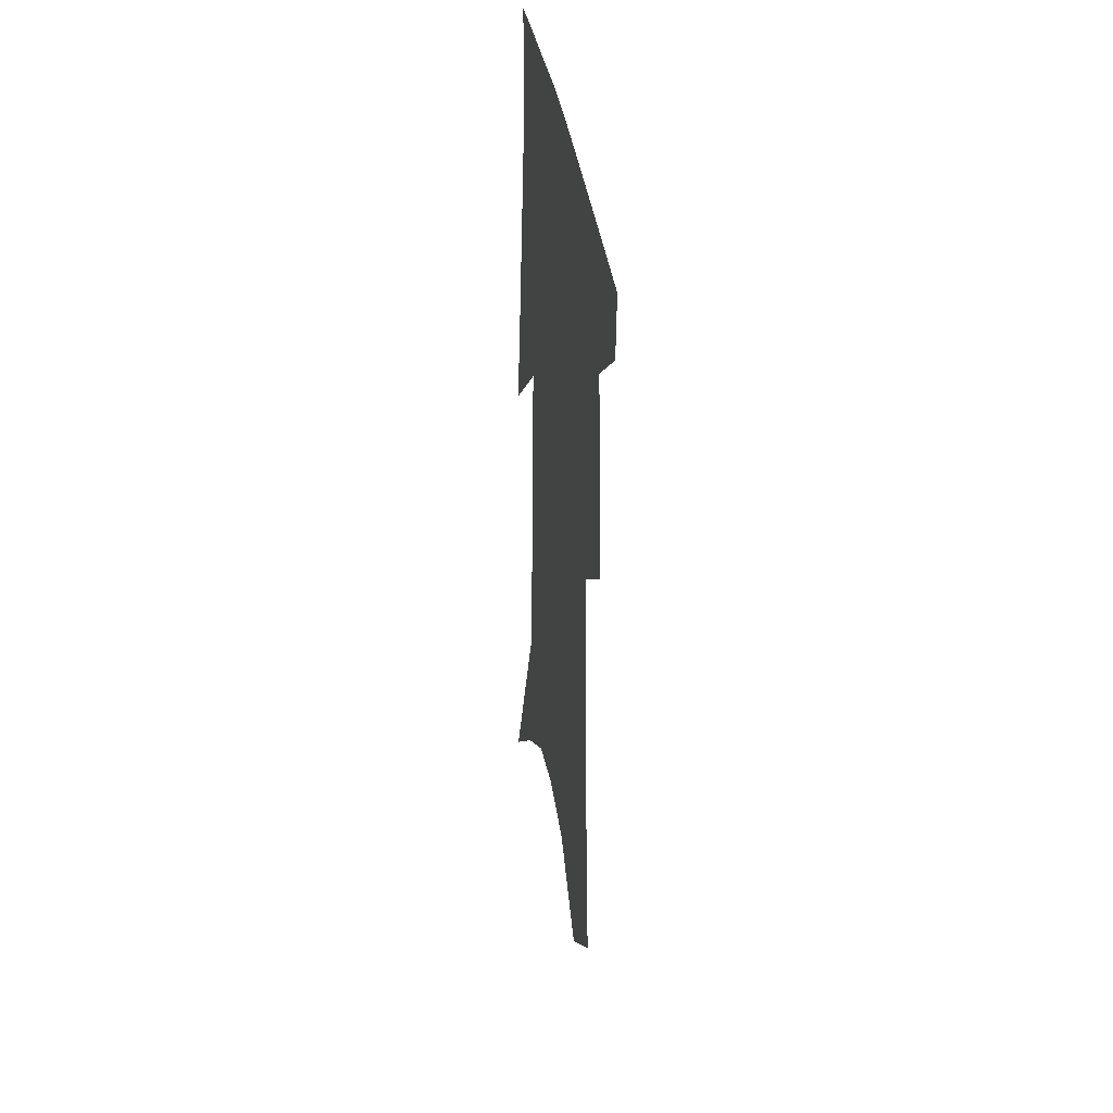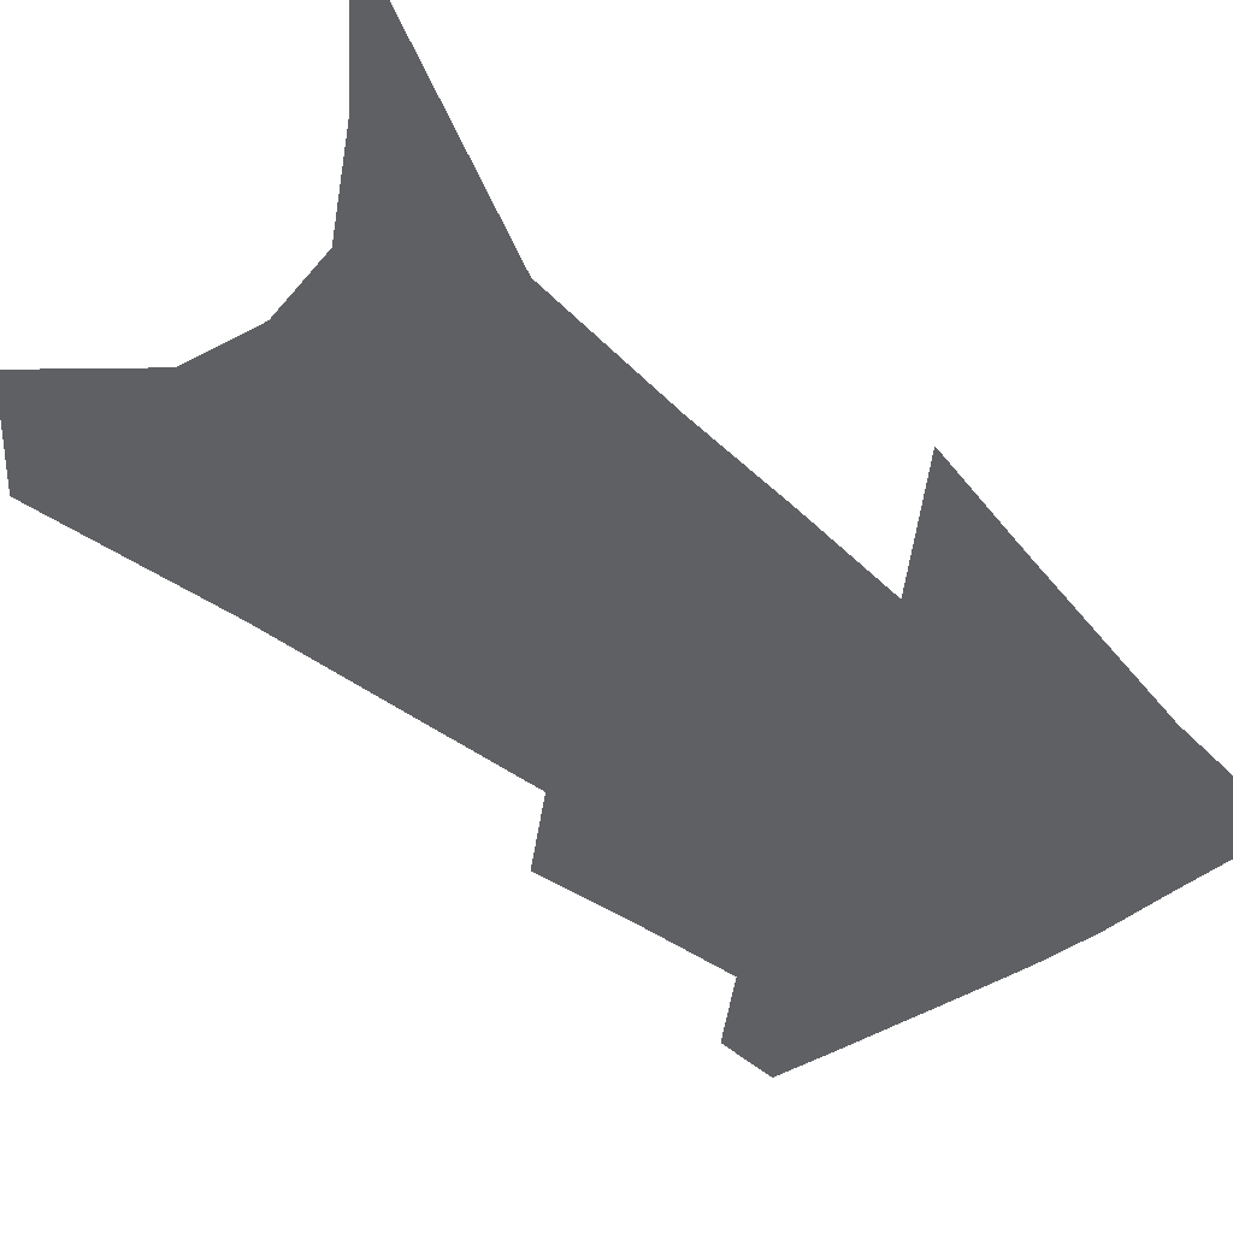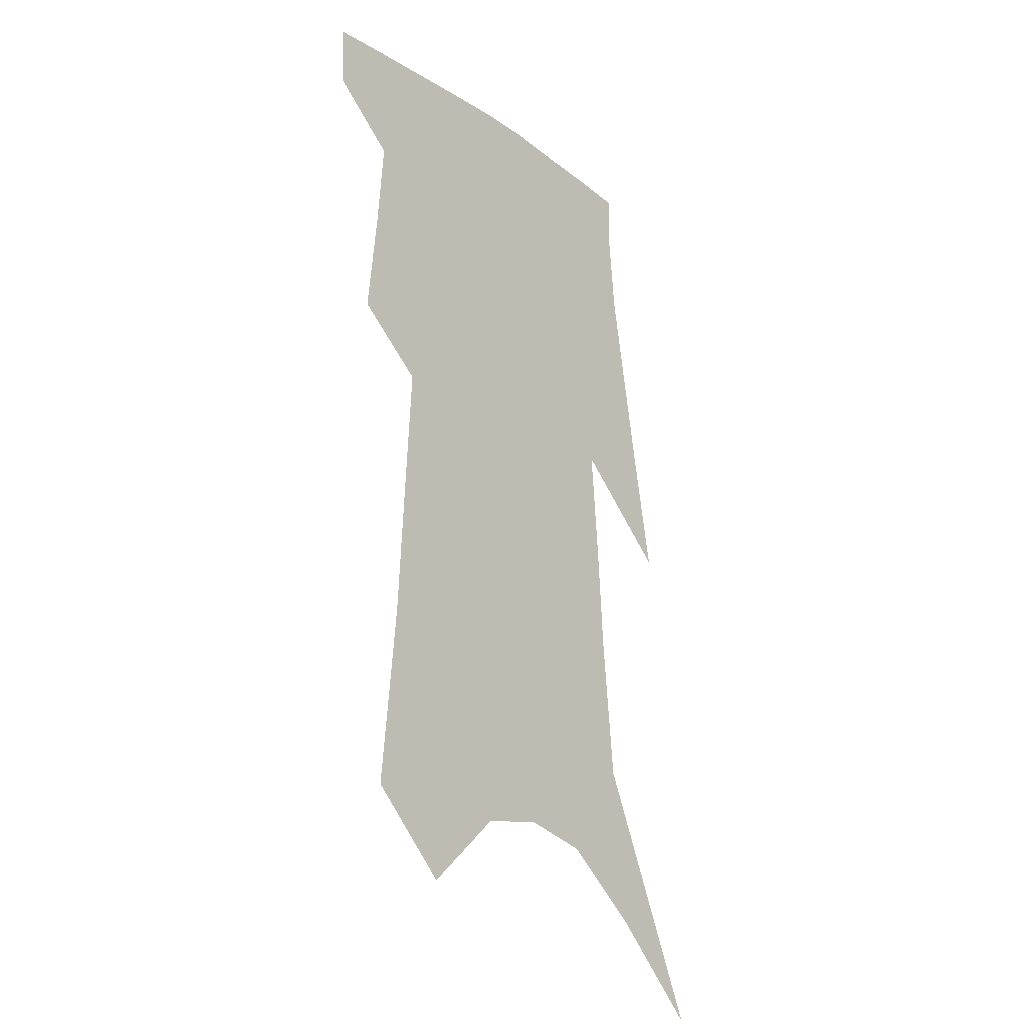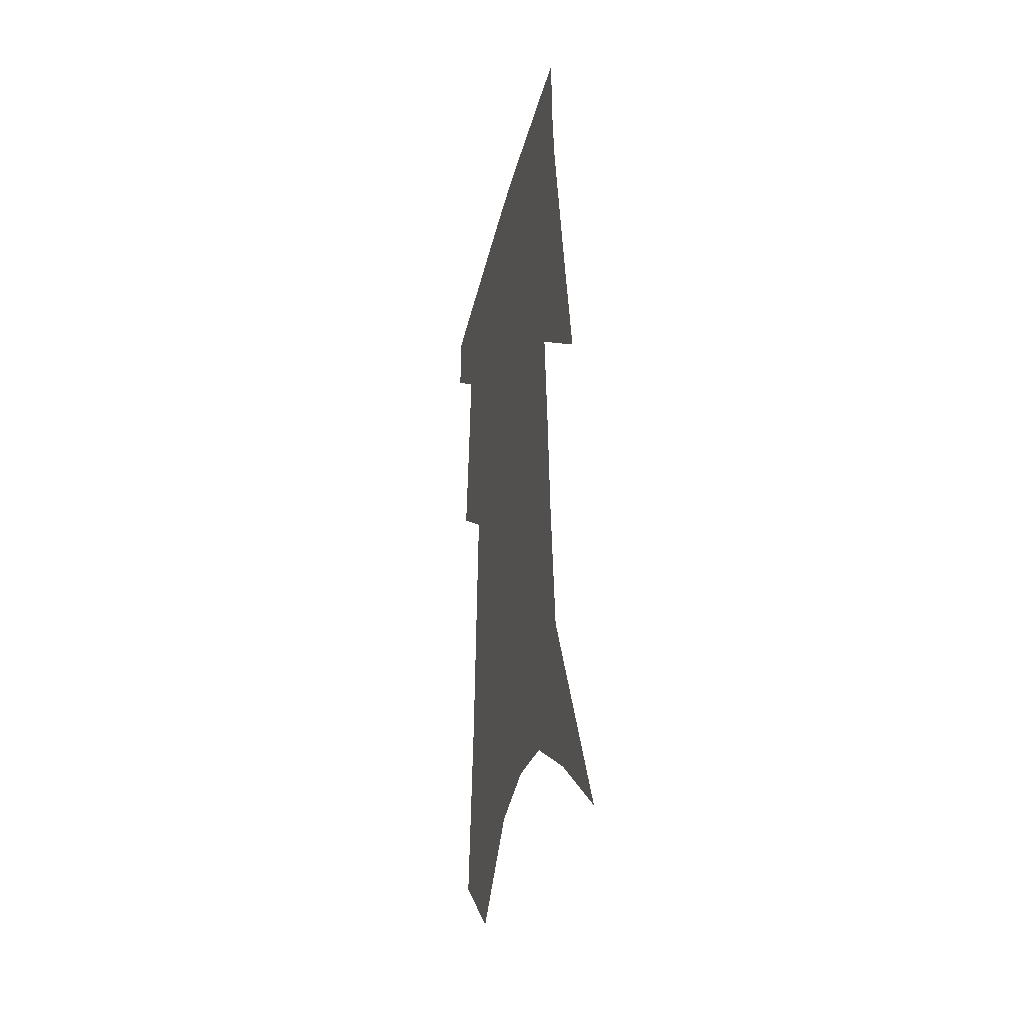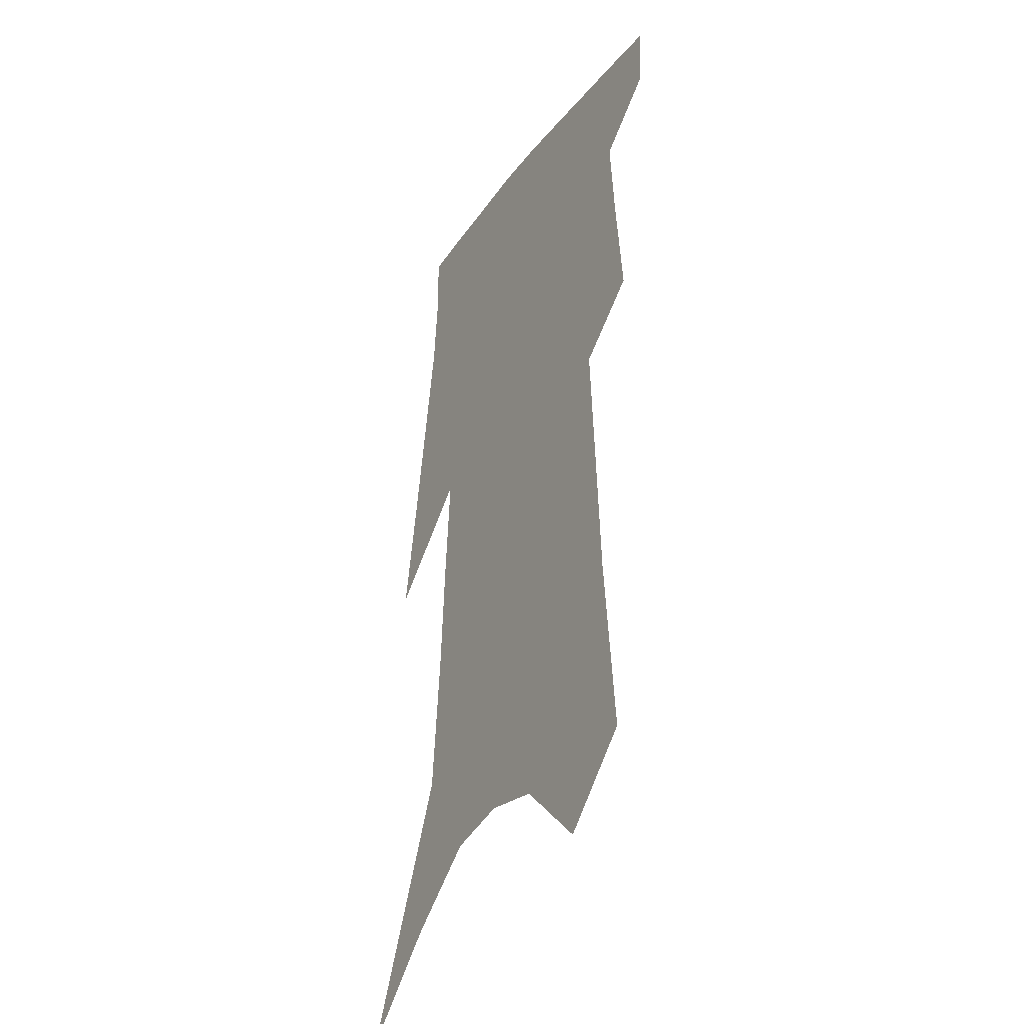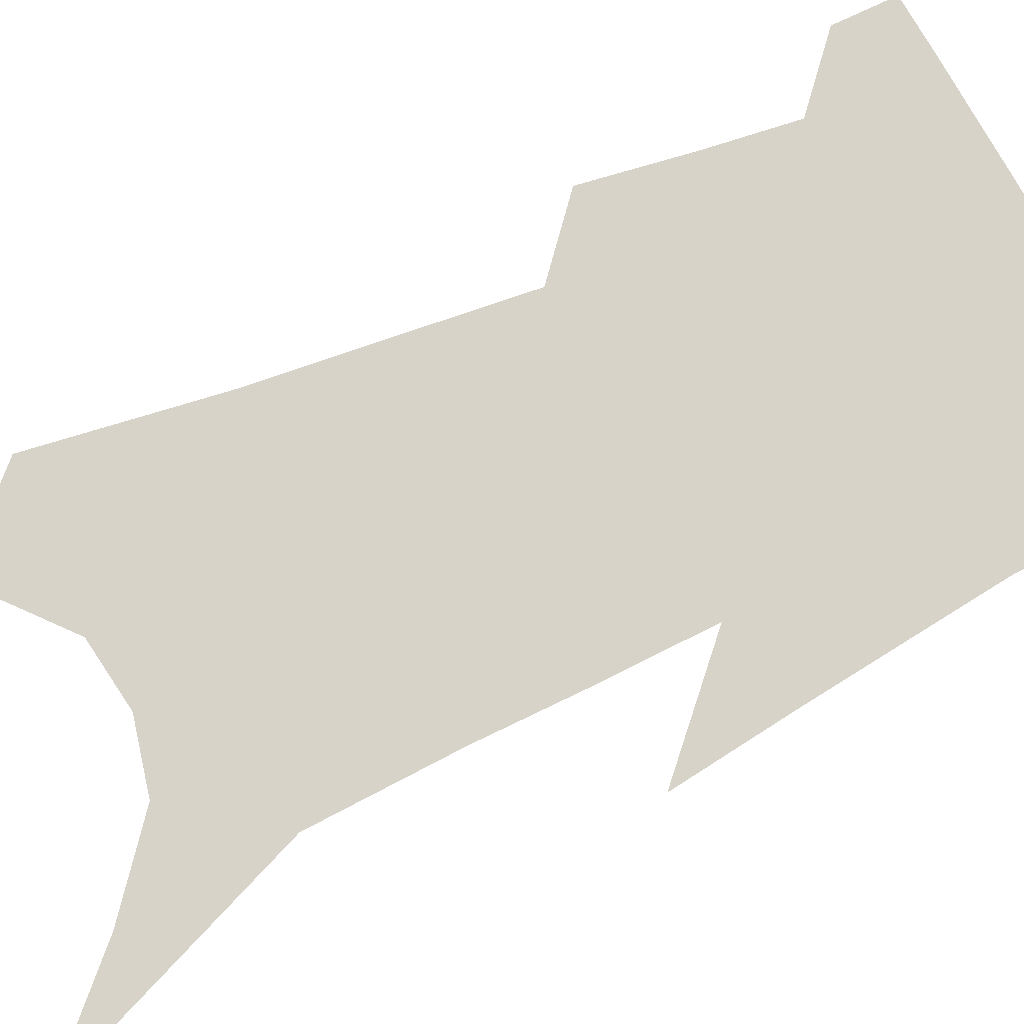
<metadata>
{"format":"obj","ext":"obj","renderer":"f3d","projection":"perspective","resolution":1024,"background":"white","views":[{"elev":36.9,"azim":-99.3,"up":"+Y"},{"elev":-42.4,"azim":44.6,"up":"+Z"},{"elev":-25.1,"azim":-50.9,"up":"+Y"},{"elev":-35.5,"azim":76.4,"up":"+Y"},{"elev":-34.4,"azim":-119.4,"up":"+Y"},{"elev":76.8,"azim":67.8,"up":"+Z"}]}
</metadata>
<code>
v 493.2 380.4 0
v 492 401.3 0
v 509.6 296 0
v 513.2 331.9 0
v 515.6 362.5 0
v 514.4 384 0
v 512 404 0
v 523 127.9 0
v 528.7 189.2 0
v 531.2 235.7 0
v 533.5 277.7 0
v 534.5 311.1 0
v 536.2 342 0
v 535.9 365.7 0
v 534.2 386.2 0
v 532 406.4 0
v 550.3 102.8 0
v 554.6 169.2 0
v 554 210.1 0
v 555.7 255.6 0
v 555.4 288 0
v 556.5 321.2 0
v 556.7 347.2 0
v 556.5 369.2 0
v 554.6 388.7 0
v 552.1 408.8 0
v 577.2 128.6 0
v 577.3 181.3 0
v 576.5 222.7 0
v 576.1 259.5 0
v 575.4 291.7 0
v 575.9 324.4 0
v 575.8 349.1 0
v 575.8 371.2 0
v 574.9 390.5 0
v 572.2 411 0
v 600.6 133.3 0
v 599 182.6 0
v 597.5 223.4 0
v 596.3 264 0
v 595.4 298.3 0
v 594.7 326.3 0
v 594.6 351 0
v 594.7 372.7 0
v 594.5 391.7 0
v 592.4 412.2 0
v 624.2 129.3 0
v 622.3 172.8 0
v 618.3 225 0
v 616.9 260 0
v 616 291.5 0
v 614.3 322.2 0
v 612.8 351.7 0
v 613.3 372.3 0
v 613.7 392.4 0
v 613.9 411.6 0
v 652.2 108.7 0
v 646.6 162.4 0
v 642.1 211.2 0
v 639.8 248.6 0
v 636.9 285.8 0
v 634.2 317.9 0
v 632.5 346.1 0
v 632.6 369.7 0
v 632.6 392.4 0
v 633.5 411.5 0
v 684.7 79.41 0
v 673.2 254.9 0
v 666 294.3 0
v 659.9 329.5 0
v 654.3 362.8 0
v 651.9 390 0
v 652.1 410.7 0
v 691 451 0
f 5 6 1
f 1 6 2
f 6 7 2
f 11 12 3
f 3 12 4
f 12 13 4
f 4 13 5
f 13 14 5
f 5 14 6
f 14 15 6
f 6 15 7
f 15 16 7
f 17 18 8
f 8 18 9
f 18 19 9
f 9 19 10
f 19 20 10
f 10 20 11
f 20 21 11
f 11 21 12
f 21 22 12
f 12 22 13
f 22 23 13
f 13 23 14
f 23 24 14
f 14 24 15
f 24 25 15
f 15 25 16
f 25 26 16
f 17 27 18
f 27 28 18
f 18 28 19
f 28 29 19
f 19 29 20
f 29 30 20
f 20 30 21
f 30 31 21
f 21 31 22
f 31 32 22
f 22 32 23
f 32 33 23
f 23 33 24
f 33 34 24
f 24 34 25
f 34 35 25
f 25 35 26
f 35 36 26
f 27 37 28
f 37 38 28
f 28 38 29
f 38 39 29
f 29 39 30
f 39 40 30
f 30 40 31
f 40 41 31
f 31 41 32
f 41 42 32
f 32 42 33
f 42 43 33
f 33 43 34
f 43 44 34
f 34 44 35
f 44 45 35
f 35 45 36
f 45 46 36
f 37 47 38
f 47 48 38
f 38 48 39
f 48 49 39
f 39 49 40
f 49 50 40
f 40 50 41
f 50 51 41
f 41 51 42
f 51 52 42
f 42 52 43
f 52 53 43
f 43 53 44
f 53 54 44
f 44 54 45
f 54 55 45
f 45 55 46
f 55 56 46
f 47 57 48
f 57 58 48
f 48 58 49
f 58 59 49
f 49 59 50
f 59 60 50
f 50 60 51
f 60 61 51
f 51 61 52
f 61 62 52
f 52 62 53
f 62 63 53
f 53 63 54
f 63 64 54
f 54 64 55
f 64 65 55
f 55 65 56
f 65 66 56
f 57 67 58
f 61 68 62
f 68 69 62
f 62 69 63
f 69 70 63
f 63 70 64
f 70 71 64
f 64 71 65
f 71 72 65
f 65 72 66
f 72 73 66

</code>
